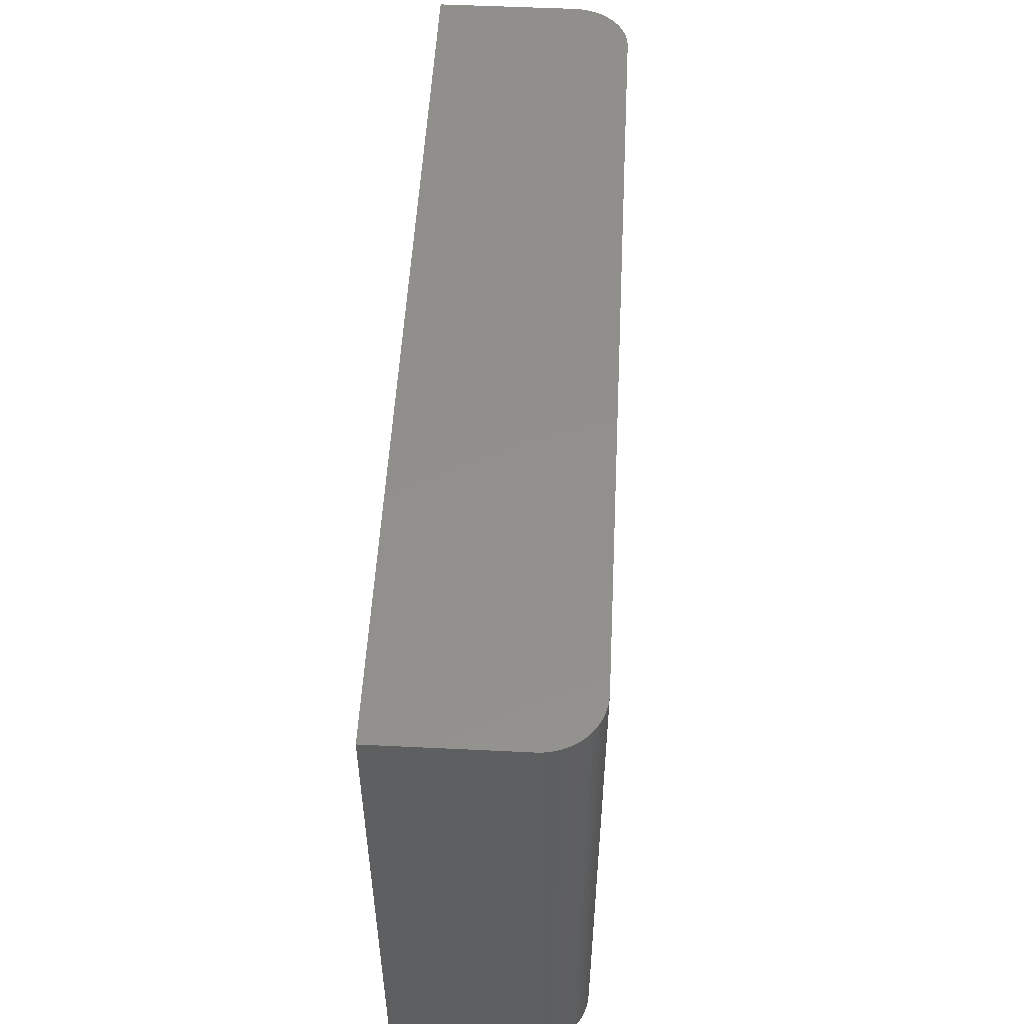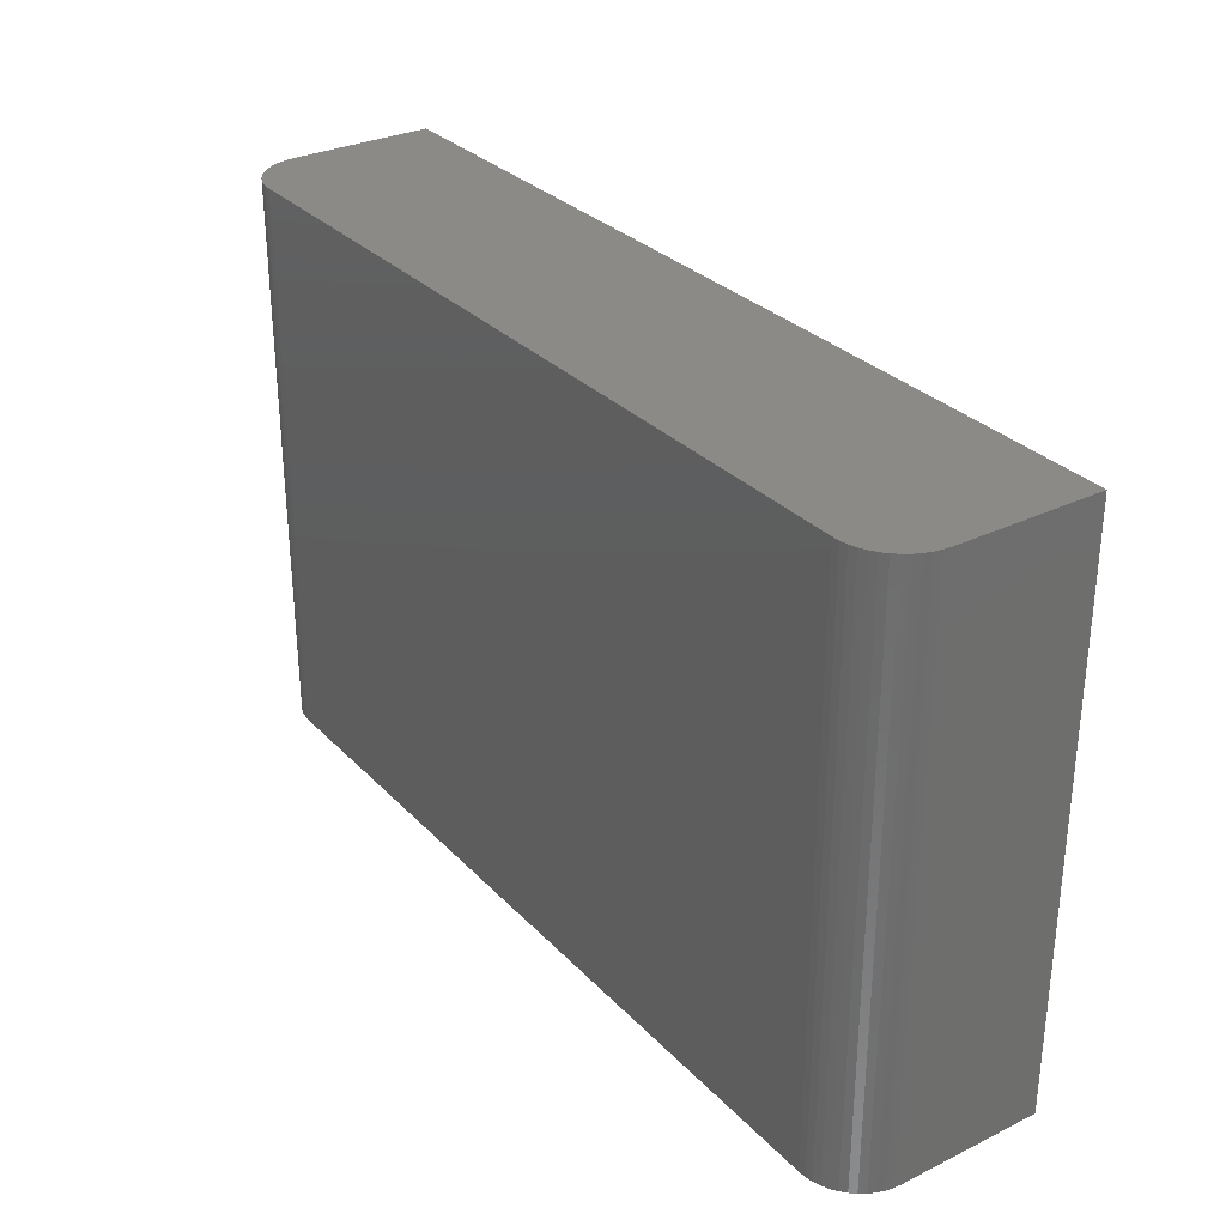
<metadata>
{"format":"stl","ext":"stl","renderer":"f3d","projection":"perspective","resolution":1024,"background":"white","views":[{"elev":52.5,"azim":93.0,"up":"+Y"},{"elev":30.4,"azim":-124.9,"up":"+Y"}]}
</metadata>
<code>
# stl→obj: 352 verts, 700 faces
v 0.1571 2.255 0.875
v 0.157 2.255 0.0625
v 0.1724 2.26 0.875
v 0.2486 2.359 0.875
v 0.2451 2.343 0.875
v 0.2451 2.343 0.0625
v 3.865 2.437 0.875
v 3.849 2.432 0.125
v 3.865 2.437 0.125
v 3.849 2.432 0.875
v 0.09286 0.1786 0.875
v 0.08008 0.1685 0.125
v 0.09286 0.1786 0.125
v 0.08008 0.1685 0.875
v 0.07037 0.1554 0.875
v 0.07037 0.1554 0.125
v 0.06437 0.1402 0.875
v 0.06437 0.1402 0.125
v 0.06251 0.124 0.875
v 0.06251 0.124 0.125
v 3.906 0.07087 0.875
v 3.919 0.08081 0.125
v 3.906 0.07087 0.125
v 3.919 0.08081 0.875
v 0.1861 2.362 0.875
v 0.1807 2.347 0.125
v 0.1807 2.347 0.875
v 0.1861 2.362 0.125
v 3.932 2.401 0.875
v 3.937 2.385 0.125
v 3.937 2.385 0.875
v 3.932 2.401 0.125
v 3.923 2.415 0.875
v 3.923 2.415 0.125
v 3.813 2.365 0.125
v 3.816 2.397 0.125
v 3.813 2.381 0.125
v 3.818 2.349 0.125
v 3.824 2.411 0.125
v 3.827 2.335 0.125
v 3.835 2.423 0.125
v 3.839 2.324 0.125
v 3.853 2.316 0.125
v 3.869 2.313 0.125
v 3.881 2.437 0.125
v 3.885 2.313 0.125
v 3.897 2.434 0.125
v 3.901 2.318 0.125
v 3.911 2.426 0.125
v 3.915 2.327 0.125
v 3.926 2.339 0.125
v 3.934 2.353 0.125
v 3.937 2.369 0.125
v 3.911 2.426 0.875
v 3.897 2.434 0.875
v 3.881 2.437 0.875
v 0.1078 0.1851 0.875
v 0.1078 0.1851 0.125
v 3.824 2.411 0.875
v 3.835 2.423 0.875
v 0.09464 0.07037 0.875
v 0.1098 0.06437 0.125
v 0.09464 0.07037 0.125
v 0.1098 0.06437 0.875
v 0.1874 2.378 0.875
v 0.1874 2.378 0.125
v 0.1844 2.394 0.875
v 0.1844 2.394 0.125
v 0.1774 2.409 0.875
v 0.1774 2.409 0.125
v 0.1668 2.421 0.875
v 0.1668 2.421 0.125
v 0.1534 2.431 0.125
v 0.1534 2.431 0.875
v 0.138 2.436 0.125
v 0.138 2.436 0.875
v 0.1217 2.437 0.125
v 0.1217 2.437 0.875
v 0.2174 2.5 0.002139
v 3.75 2.5 0
v 0.25 2.5 0
v 3.783 2.5 0.002139
v 0.1853 2.5 0.008519
v 3.815 2.5 0.008519
v 0.1543 2.5 0.01903
v 3.846 2.5 0.01903
v 0.125 2.5 0.03349
v 3.875 2.5 0.03349
v 0.09781 2.5 0.05166
v 3.902 2.5 0.05166
v 0.07322 2.5 0.07322
v 3.927 2.5 0.07322
v 0.05166 2.5 0.09781
v 3.948 2.5 0.09781
v 0.03349 2.5 0.125
v 3.967 2.5 0.125
v 0.01903 2.5 0.1543
v 3.981 2.5 0.1543
v 0.008519 2.5 0.1853
v 3.991 2.5 0.1853
v 0.002139 2.5 0.2174
v 3.998 2.5 0.2174
v 4 2.5 0.25
v 0 2.5 0.25
v 4 2.5 0.875
v 0 2.5 0.875
v 0.1412 2.251 0.875
v 0.1412 2.251 0.0625
v 3.776 2.299 0.875
v 3.786 2.286 0.0625
v 3.786 2.286 0.875
v 3.776 2.299 0.0625
v 0.1554 0.1796 0.875
v 0.1402 0.1856 0.125
v 0.1554 0.1796 0.125
v 0.1402 0.1856 0.875
v 3.875 0.1875 0.875
v 3.859 0.1854 0.125
v 3.875 0.1875 0.125
v 3.859 0.1854 0.875
v 3.844 0.1791 0.125
v 3.844 0.1791 0.875
v 3.75 2.375 0.875
v 0.25 2.375 0.0625
v 3.75 2.375 0.0625
v 0.25 2.375 0.875
v 3.929 0.1562 0.875
v 3.935 0.1412 0.125
v 3.935 0.1412 0.875
v 3.929 0.1562 0.125
v 3.891 0.06463 0.875
v 3.891 0.06463 0.125
v 0.2485 2.359 0.0625
v 0.124 0.1875 0.125
v 0.124 0.1875 0.875
v 0.25 7.105e-15 0
v 3.75 0 0
v 3.935 0.1088 0.875
v 3.929 0.09375 0.125
v 3.929 0.09375 0.875
v 3.935 0.1088 0.125
v 3.938 0.125 0.875
v 3.938 0.125 0.125
v 0.0649 0.1078 0.125
v 0.07139 0.09286 0.125
v 0.08154 0.08008 0.125
v 0.126 0.06251 0.125
v 0.1422 0.0649 0.125
v 0.1571 0.07139 0.125
v 0.1685 0.1699 0.125
v 0.1699 0.08154 0.125
v 0.1786 0.1571 0.125
v 0.1796 0.09464 0.125
v 0.1851 0.1422 0.125
v 0.1856 0.1098 0.125
v 0.1875 0.126 0.125
v 0.0649 0.1078 0.875
v 0.1786 0.1571 0.875
v 0.1851 0.1422 0.875
v 3.759 2.327 0.875
v 3.767 2.312 0.0625
v 3.767 2.312 0.875
v 3.759 2.327 0.0625
v 3.787 0.2129 0.875
v 3.776 0.2006 0.0625
v 3.776 0.2006 0.875
v 3.787 0.2129 0.0625
v 3.799 0.2236 0.0625
v 3.799 0.2236 0.875
v 0.1416 0.2499 0.875
v 0.1581 0.2474 0.0625
v 0.1416 0.2499 0.0625
v 0.1581 0.2474 0.875
v 4 0 0.875
v 4 0 0.25
v 0.2125 2.287 0.875
v 0.2002 2.277 0.0625
v 0.2124 2.288 0.0625
v 0.2003 2.277 0.875
v 3.844 0.07087 0.875
v 3.859 0.06463 0.125
v 3.844 0.07087 0.125
v 3.859 0.06463 0.875
v 3.875 0.0625 0.125
v 3.875 0.0625 0.875
v 3.831 0.08081 0.875
v 3.831 0.08081 0.125
v 3.783 0 0.002139
v 0.2174 7.105e-15 0.002139
v 3.815 0 0.008519
v 0.1853 7.105e-15 0.008519
v 3.846 0 0.01903
v 0.1543 7.105e-15 0.01903
v 3.875 0 0.03349
v 0.125 7.105e-15 0.03349
v 0.09781 7.105e-15 0.05166
v 3.902 0 0.05166
v 0.07322 7.105e-15 0.07322
v 3.927 0 0.07322
v 0.05166 7.105e-15 0.09781
v 3.948 0 0.09781
v 0.03349 7.105e-15 0.125
v 3.967 0 0.125
v 0.01903 7.105e-15 0.1543
v 3.981 0 0.1543
v 3.991 0 0.1853
v 0.008519 7.105e-15 0.1853
v 3.998 0 0.2174
v 0.002139 7.105e-15 0.2174
v 0 7.105e-15 0.25
v 0 0 0.875
v 3.875 2.25 0.875
v 3.875 0.25 0.0625
v 3.875 0.25 0.875
v 3.875 2.25 0.0625
v 3.843 0.2454 0.875
v 3.859 0.2487 0.0625
v 3.843 0.2454 0.0625
v 3.859 0.2487 0.875
v 3.815 0.1088 0.125
v 3.815 0.1412 0.125
v 3.812 0.125 0.125
v 3.821 0.09375 0.125
v 3.821 0.1562 0.125
v 3.831 0.1692 0.125
v 3.891 0.1854 0.125
v 3.906 0.1791 0.125
v 3.919 0.1692 0.125
v 3.767 0.1871 0.0625
v 3.767 0.1871 0.875
v 0.1741 0.2426 0.875
v 0.1892 0.2357 0.0625
v 0.1741 0.2426 0.0625
v 0.1892 0.2357 0.875
v 3.831 0.1692 0.875
v 3.821 0.1562 0.875
v 3.821 0.09375 0.875
v 3.815 0.1088 0.875
v 0.1869 2.268 0.875
v 0.1723 2.26 0.0625
v 0.1868 2.268 0.0625
v 3.751 0.1412 0.875
v 3.75 0.125 0.0625
v 3.75 0.125 0.875
v 3.751 0.1412 0.0625
v 3.76 0.1725 0.875
v 3.755 0.1572 0.0625
v 3.755 0.1572 0.875
v 3.76 0.1725 0.0625
v 3.754 2.343 0.875
v 3.754 2.343 0.0625
v 3.813 0.2327 0.0625
v 3.813 0.2327 0.875
v 3.827 0.24 0.0625
v 3.827 0.24 0.875
v 3.815 0.1412 0.875
v 3.919 0.1692 0.875
v 3.906 0.1791 0.875
v 3.891 0.1854 0.875
v 0.25 0.125 0.875
v 0.25 0.125 0.0625
v 0.125 2.25 0.0625
v 0.125 0.25 0.0625
v 0.2032 0.2267 0.0625
v 0.2157 0.2157 0.0625
v 0.2232 2.3 0.0625
v 0.2267 0.2032 0.0625
v 0.2323 2.313 0.0625
v 0.2357 0.1892 0.0625
v 0.2396 2.328 0.0625
v 0.2426 0.1741 0.0625
v 0.2474 0.1581 0.0625
v 0.2499 0.1416 0.0625
v 3.751 2.359 0.0625
v 3.799 2.276 0.0625
v 3.812 2.267 0.0625
v 3.827 2.259 0.0625
v 3.843 2.254 0.0625
v 3.859 2.251 0.0625
v 0.2267 0.2032 0.875
v 0.2157 0.2157 0.875
v 0.2032 0.2267 0.875
v 0.2397 2.328 0.875
v 0.2323 2.313 0.875
v 0.2357 0.1892 0.875
v 3.812 0.125 0.875
v 0.2499 0.1416 0.875
v 0.2474 0.1581 0.875
v 3.813 2.365 0.875
v 3.813 2.381 0.875
v 3.818 2.349 0.875
v 0.1443 2.316 0.875
v 0.1591 2.323 0.125
v 0.1443 2.316 0.125
v 0.1591 2.323 0.875
v 3.827 2.259 0.875
v 3.812 2.267 0.875
v 3.843 2.254 0.875
v 0.1875 0.126 0.875
v 0.1856 0.1098 0.875
v 0.08154 0.08008 0.875
v 0.07139 0.09286 0.875
v 3.859 2.251 0.875
v 3.869 2.313 0.875
v 3.885 2.313 0.875
v 3.901 2.318 0.875
v 3.915 2.327 0.875
v 3.937 2.369 0.875
v 3.934 2.353 0.875
v 3.926 2.339 0.875
v 0.112 2.314 0.875
v 0.1283 2.313 0.125
v 0.112 2.314 0.125
v 0.1283 2.313 0.875
v 0.09095 2.427 0.875
v 0.07854 2.417 0.125
v 0.09095 2.427 0.125
v 0.07854 2.417 0.875
v 0.06931 2.403 0.875
v 0.06931 2.403 0.125
v 0.1422 0.0649 0.875
v 0.1571 0.07139 0.875
v 3.751 2.359 0.875
v 0.08319 2.329 0.875
v 0.09664 2.319 0.125
v 0.08319 2.329 0.125
v 0.09664 2.319 0.875
v 0.1715 2.333 0.125
v 0.1715 2.333 0.875
v 0.07259 2.341 0.125
v 0.07259 2.341 0.875
v 0.125 2.25 0.875
v 0.2232 2.3 0.875
v 0.125 0.25 0.875
v 0.2426 0.1741 0.875
v 3.816 2.397 0.875
v 0.126 0.06251 0.875
v 0.06386 2.388 0.125
v 0.06259 2.372 0.875
v 0.06259 2.372 0.125
v 0.06386 2.388 0.875
v 0.06556 2.356 0.875
v 0.06556 2.356 0.125
v 0.1699 0.08154 0.875
v 0.1796 0.09464 0.875
v 0.1057 2.434 0.875
v 3.799 2.276 0.875
v 3.827 2.335 0.875
v 3.839 2.324 0.875
v 3.853 2.316 0.875
v 0.1685 0.1699 0.875
v 0.1057 2.434 0.125
f 1 2 3
f 4 5 6
f 7 8 9
f 8 7 10
f 11 12 13
f 12 11 14
f 12 15 16
f 15 12 14
f 16 17 18
f 17 16 15
f 18 19 20
f 19 18 17
f 21 22 23
f 22 21 24
f 25 26 27
f 26 25 28
f 29 30 31
f 30 29 32
f 33 32 29
f 32 33 34
f 35 36 37
f 36 35 38
f 36 38 39
f 39 38 40
f 39 40 41
f 41 40 42
f 41 42 8
f 8 42 43
f 8 43 9
f 9 43 44
f 9 44 45
f 45 44 46
f 45 46 47
f 47 46 48
f 47 48 49
f 49 48 50
f 49 50 34
f 34 50 51
f 34 51 32
f 32 51 52
f 32 52 30
f 30 52 53
f 54 47 49
f 47 54 55
f 55 45 47
f 45 55 56
f 56 9 45
f 9 56 7
f 33 49 34
f 49 33 54
f 57 13 58
f 13 57 11
f 41 59 39
f 59 41 60
f 61 62 63
f 62 61 64
f 65 28 25
f 28 65 66
f 67 66 65
f 66 67 68
f 69 68 67
f 68 69 70
f 71 70 69
f 70 71 72
f 71 73 72
f 73 71 74
f 74 75 73
f 75 74 76
f 76 77 75
f 77 76 78
f 10 41 8
f 41 10 60
f 79 80 81
f 80 79 82
f 82 79 83
f 82 83 84
f 84 83 85
f 84 85 86
f 86 85 87
f 86 87 88
f 88 87 89
f 88 89 90
f 90 89 91
f 90 91 92
f 92 91 93
f 92 93 94
f 94 93 95
f 94 95 96
f 96 95 97
f 96 97 98
f 98 97 99
f 98 99 100
f 100 99 101
f 100 101 102
f 102 101 103
f 103 101 104
f 103 104 105
f 105 104 106
f 107 108 1
f 109 110 111
f 110 109 112
f 113 114 115
f 114 113 116
f 117 118 119
f 118 117 120
f 120 121 118
f 121 120 122
f 123 124 125
f 124 123 126
f 127 128 129
f 128 127 130
f 131 23 132
f 23 131 21
f 126 4 133
f 1 108 2
f 116 134 114
f 134 116 135
f 80 136 81
f 136 80 137
f 138 139 140
f 139 138 141
f 142 141 138
f 141 142 143
f 129 143 142
f 143 129 128
f 144 18 20
f 18 144 16
f 16 144 145
f 16 145 12
f 12 145 146
f 12 146 13
f 13 146 63
f 13 63 58
f 58 63 62
f 58 62 134
f 134 62 147
f 134 147 114
f 114 147 148
f 114 148 115
f 115 148 149
f 115 149 150
f 150 149 151
f 150 151 152
f 152 151 153
f 152 153 154
f 154 153 155
f 154 155 156
f 20 157 144
f 157 20 19
f 158 154 159
f 154 158 152
f 160 161 162
f 161 160 163
f 164 165 166
f 165 164 167
f 164 168 167
f 168 164 169
f 170 171 172
f 171 170 173
f 103 174 175
f 174 103 105
f 176 177 178
f 177 176 179
f 180 181 182
f 181 180 183
f 183 184 181
f 184 183 185
f 186 182 187
f 182 186 180
f 188 136 137
f 136 188 189
f 189 188 190
f 189 190 191
f 191 190 192
f 191 192 193
f 193 192 194
f 193 194 195
f 195 194 196
f 196 194 197
f 196 197 198
f 198 197 199
f 198 199 200
f 200 199 201
f 200 201 202
f 202 201 203
f 202 203 204
f 204 203 205
f 204 205 206
f 204 206 207
f 207 206 208
f 207 208 209
f 209 208 175
f 209 175 210
f 210 175 174
f 210 174 211
f 133 4 6
f 212 213 214
f 213 212 215
f 216 217 218
f 217 216 219
f 220 221 222
f 221 220 223
f 221 223 224
f 224 223 187
f 224 187 225
f 225 187 182
f 225 182 121
f 121 182 181
f 121 181 118
f 118 181 184
f 118 184 119
f 119 184 132
f 119 132 226
f 226 132 23
f 226 23 227
f 227 23 22
f 227 22 228
f 228 22 139
f 228 139 130
f 130 139 141
f 130 141 128
f 128 141 143
f 106 210 211
f 210 106 104
f 166 229 230
f 229 166 165
f 231 232 233
f 232 231 234
f 122 225 121
f 225 122 235
f 225 236 224
f 236 225 235
f 135 58 134
f 58 135 57
f 220 237 223
f 237 220 238
f 223 186 187
f 186 223 237
f 185 132 184
f 132 185 131
f 239 240 241
f 240 239 3
f 242 243 244
f 243 242 245
f 246 247 248
f 247 246 249
f 230 249 246
f 249 230 229
f 250 163 160
f 163 250 251
f 169 252 168
f 252 169 253
f 253 254 252
f 254 253 255
f 255 218 254
f 218 255 216
f 224 256 221
f 256 224 236
f 257 227 228
f 227 257 258
f 258 226 227
f 226 258 259
f 257 130 127
f 130 257 228
f 260 243 261
f 243 260 244
f 172 262 263
f 262 172 108
f 108 172 2
f 2 172 171
f 2 171 240
f 240 171 233
f 240 233 241
f 241 233 232
f 241 232 177
f 177 232 264
f 177 264 178
f 178 264 265
f 178 265 266
f 266 265 267
f 266 267 268
f 268 267 269
f 268 269 270
f 270 269 271
f 270 271 6
f 6 271 272
f 6 272 133
f 133 272 273
f 133 273 124
f 124 273 261
f 124 261 243
f 124 243 125
f 125 243 245
f 125 245 274
f 274 245 251
f 251 245 247
f 251 247 163
f 163 247 249
f 163 249 161
f 161 249 229
f 161 229 112
f 112 229 165
f 112 165 110
f 110 165 167
f 110 167 275
f 275 167 168
f 275 168 276
f 276 168 252
f 276 252 277
f 277 252 254
f 277 254 278
f 278 254 218
f 278 218 279
f 279 218 217
f 279 217 215
f 215 217 213
f 259 119 226
f 119 259 117
f 265 280 267
f 280 265 281
f 282 265 264
f 265 282 281
f 162 112 109
f 112 162 161
f 126 133 124
f 268 283 284
f 283 268 270
f 267 285 269
f 285 267 280
f 219 213 217
f 213 219 214
f 221 286 222
f 286 221 256
f 222 238 220
f 238 222 286
f 272 287 273
f 287 272 288
f 248 245 242
f 245 248 247
f 37 289 35
f 289 37 290
f 234 264 232
f 264 234 282
f 35 291 38
f 291 35 289
f 107 262 108
f 292 293 294
f 293 292 295
f 296 276 277
f 276 296 297
f 298 277 278
f 277 298 296
f 299 155 300
f 155 299 156
f 273 260 261
f 260 273 287
f 145 301 146
f 301 145 302
f 301 63 146
f 63 301 61
f 303 278 279
f 278 303 298
f 304 46 44
f 46 304 305
f 305 48 46
f 48 305 306
f 306 50 48
f 50 306 307
f 140 22 24
f 22 140 139
f 308 52 309
f 52 308 53
f 31 53 308
f 53 31 30
f 310 50 307
f 50 310 51
f 309 51 310
f 51 309 52
f 311 312 313
f 312 311 314
f 314 294 312
f 294 314 292
f 315 316 317
f 316 315 318
f 316 319 320
f 319 316 318
f 321 149 148
f 149 321 322
f 123 274 323
f 274 123 125
f 324 325 326
f 325 324 327
f 27 328 329
f 328 27 26
f 330 324 326
f 324 330 331
f 332 262 107
f 327 313 325
f 313 327 311
f 178 333 176
f 333 178 266
f 262 334 263
f 334 262 332
f 334 172 263
f 172 334 170
f 212 279 215
f 279 212 303
f 269 335 271
f 335 269 285
f 144 302 145
f 302 144 157
f 36 290 37
f 290 36 336
f 64 147 62
f 147 64 337
f 338 339 340
f 339 338 341
f 340 342 343
f 342 340 339
f 286 253 169
f 253 286 256
f 253 256 255
f 255 256 236
f 255 236 235
f 255 235 216
f 216 235 122
f 216 122 219
f 219 122 120
f 219 120 214
f 214 120 117
f 214 117 259
f 214 259 212
f 212 259 305
f 305 259 306
f 306 259 258
f 306 258 307
f 307 258 257
f 307 257 310
f 310 257 127
f 310 127 309
f 309 127 129
f 309 129 308
f 308 129 142
f 211 19 106
f 19 211 157
f 157 211 302
f 302 211 301
f 301 211 61
f 61 211 64
f 64 211 337
f 337 211 174
f 337 174 321
f 321 174 322
f 322 174 344
f 344 174 345
f 345 174 300
f 300 174 299
f 299 174 260
f 299 260 234
f 234 260 282
f 282 260 281
f 281 260 280
f 280 260 285
f 285 260 335
f 335 260 288
f 288 260 287
f 260 174 180
f 260 180 244
f 244 180 242
f 242 180 186
f 242 186 248
f 248 186 246
f 246 186 237
f 246 237 230
f 230 237 166
f 166 237 238
f 166 238 164
f 164 238 169
f 169 238 286
f 180 174 183
f 183 174 185
f 185 174 131
f 131 174 21
f 21 174 24
f 24 174 140
f 140 174 138
f 138 174 142
f 106 78 105
f 78 106 346
f 346 106 315
f 315 106 318
f 318 106 319
f 319 106 341
f 341 106 339
f 339 106 19
f 105 78 76
f 105 76 74
f 105 74 71
f 105 71 69
f 105 69 67
f 105 67 65
f 105 65 126
f 126 65 179
f 126 179 176
f 126 176 333
f 126 333 284
f 126 284 283
f 126 283 5
f 126 5 4
f 105 126 10
f 10 126 123
f 10 123 60
f 60 123 323
f 60 323 250
f 60 250 59
f 59 250 160
f 59 160 162
f 59 162 336
f 336 162 109
f 336 109 111
f 336 111 290
f 290 111 347
f 290 347 297
f 105 10 7
f 105 7 56
f 105 56 55
f 105 55 54
f 105 54 33
f 105 33 29
f 105 29 31
f 105 31 308
f 105 308 142
f 105 142 174
f 297 289 290
f 289 297 296
f 289 296 291
f 291 296 348
f 348 296 349
f 349 296 298
f 349 298 350
f 350 298 303
f 350 303 304
f 304 303 212
f 304 212 305
f 17 339 19
f 339 17 342
f 342 17 15
f 342 15 331
f 331 15 14
f 331 14 324
f 324 14 11
f 324 11 327
f 327 11 57
f 327 57 311
f 311 57 135
f 311 135 332
f 311 332 314
f 332 135 334
f 314 332 107
f 314 107 292
f 292 107 1
f 292 1 295
f 295 1 3
f 295 3 329
f 329 3 27
f 27 3 239
f 27 239 25
f 25 239 65
f 65 239 179
f 116 334 135
f 334 116 170
f 170 116 113
f 170 113 173
f 173 113 351
f 173 351 231
f 231 351 158
f 231 158 234
f 234 158 159
f 234 159 299
f 343 331 330
f 331 343 342
f 351 115 150
f 115 351 113
f 343 338 340
f 338 343 320
f 320 343 330
f 320 330 316
f 316 330 326
f 316 326 317
f 317 326 325
f 317 325 352
f 352 325 313
f 352 313 77
f 77 313 312
f 77 312 75
f 75 312 294
f 75 294 73
f 73 294 293
f 73 293 72
f 72 293 328
f 72 328 70
f 70 328 26
f 70 26 68
f 68 26 28
f 68 28 66
f 323 251 250
f 251 323 274
f 320 341 338
f 341 320 319
f 346 317 352
f 317 346 315
f 78 352 77
f 352 78 346
f 3 2 240
f 295 328 293
f 328 295 329
f 347 110 275
f 110 347 111
f 173 233 171
f 233 173 231
f 266 284 333
f 284 266 268
f 179 241 177
f 241 179 239
f 322 151 149
f 151 322 344
f 345 151 344
f 151 345 153
f 351 152 158
f 152 351 150
f 348 42 40
f 42 348 349
f 349 43 42
f 43 349 350
f 350 44 43
f 44 350 304
f 271 288 272
f 288 271 335
f 6 5 270
f 38 348 40
f 348 38 291
f 81 189 79
f 189 81 136
f 5 283 270
f 337 148 147
f 148 337 321
f 159 156 299
f 156 159 154
f 297 275 276
f 275 297 347
f 300 153 345
f 153 300 155
f 39 336 36
f 336 39 59
f 82 137 80
f 137 82 188
f 84 188 82
f 188 84 190
f 86 190 84
f 190 86 192
f 88 192 86
f 192 88 194
f 90 194 88
f 194 90 197
f 92 197 90
f 197 92 199
f 92 201 199
f 201 92 94
f 94 203 201
f 203 94 96
f 96 205 203
f 205 96 98
f 98 206 205
f 206 98 100
f 100 208 206
f 208 100 102
f 102 175 208
f 175 102 103
f 104 209 210
f 209 104 101
f 101 207 209
f 207 101 99
f 99 204 207
f 204 99 97
f 97 202 204
f 202 97 95
f 95 200 202
f 200 95 93
f 93 198 200
f 198 93 91
f 89 198 91
f 198 89 196
f 87 196 89
f 196 87 195
f 85 195 87
f 195 85 193
f 83 193 85
f 193 83 191
f 79 191 83
f 191 79 189

</code>
